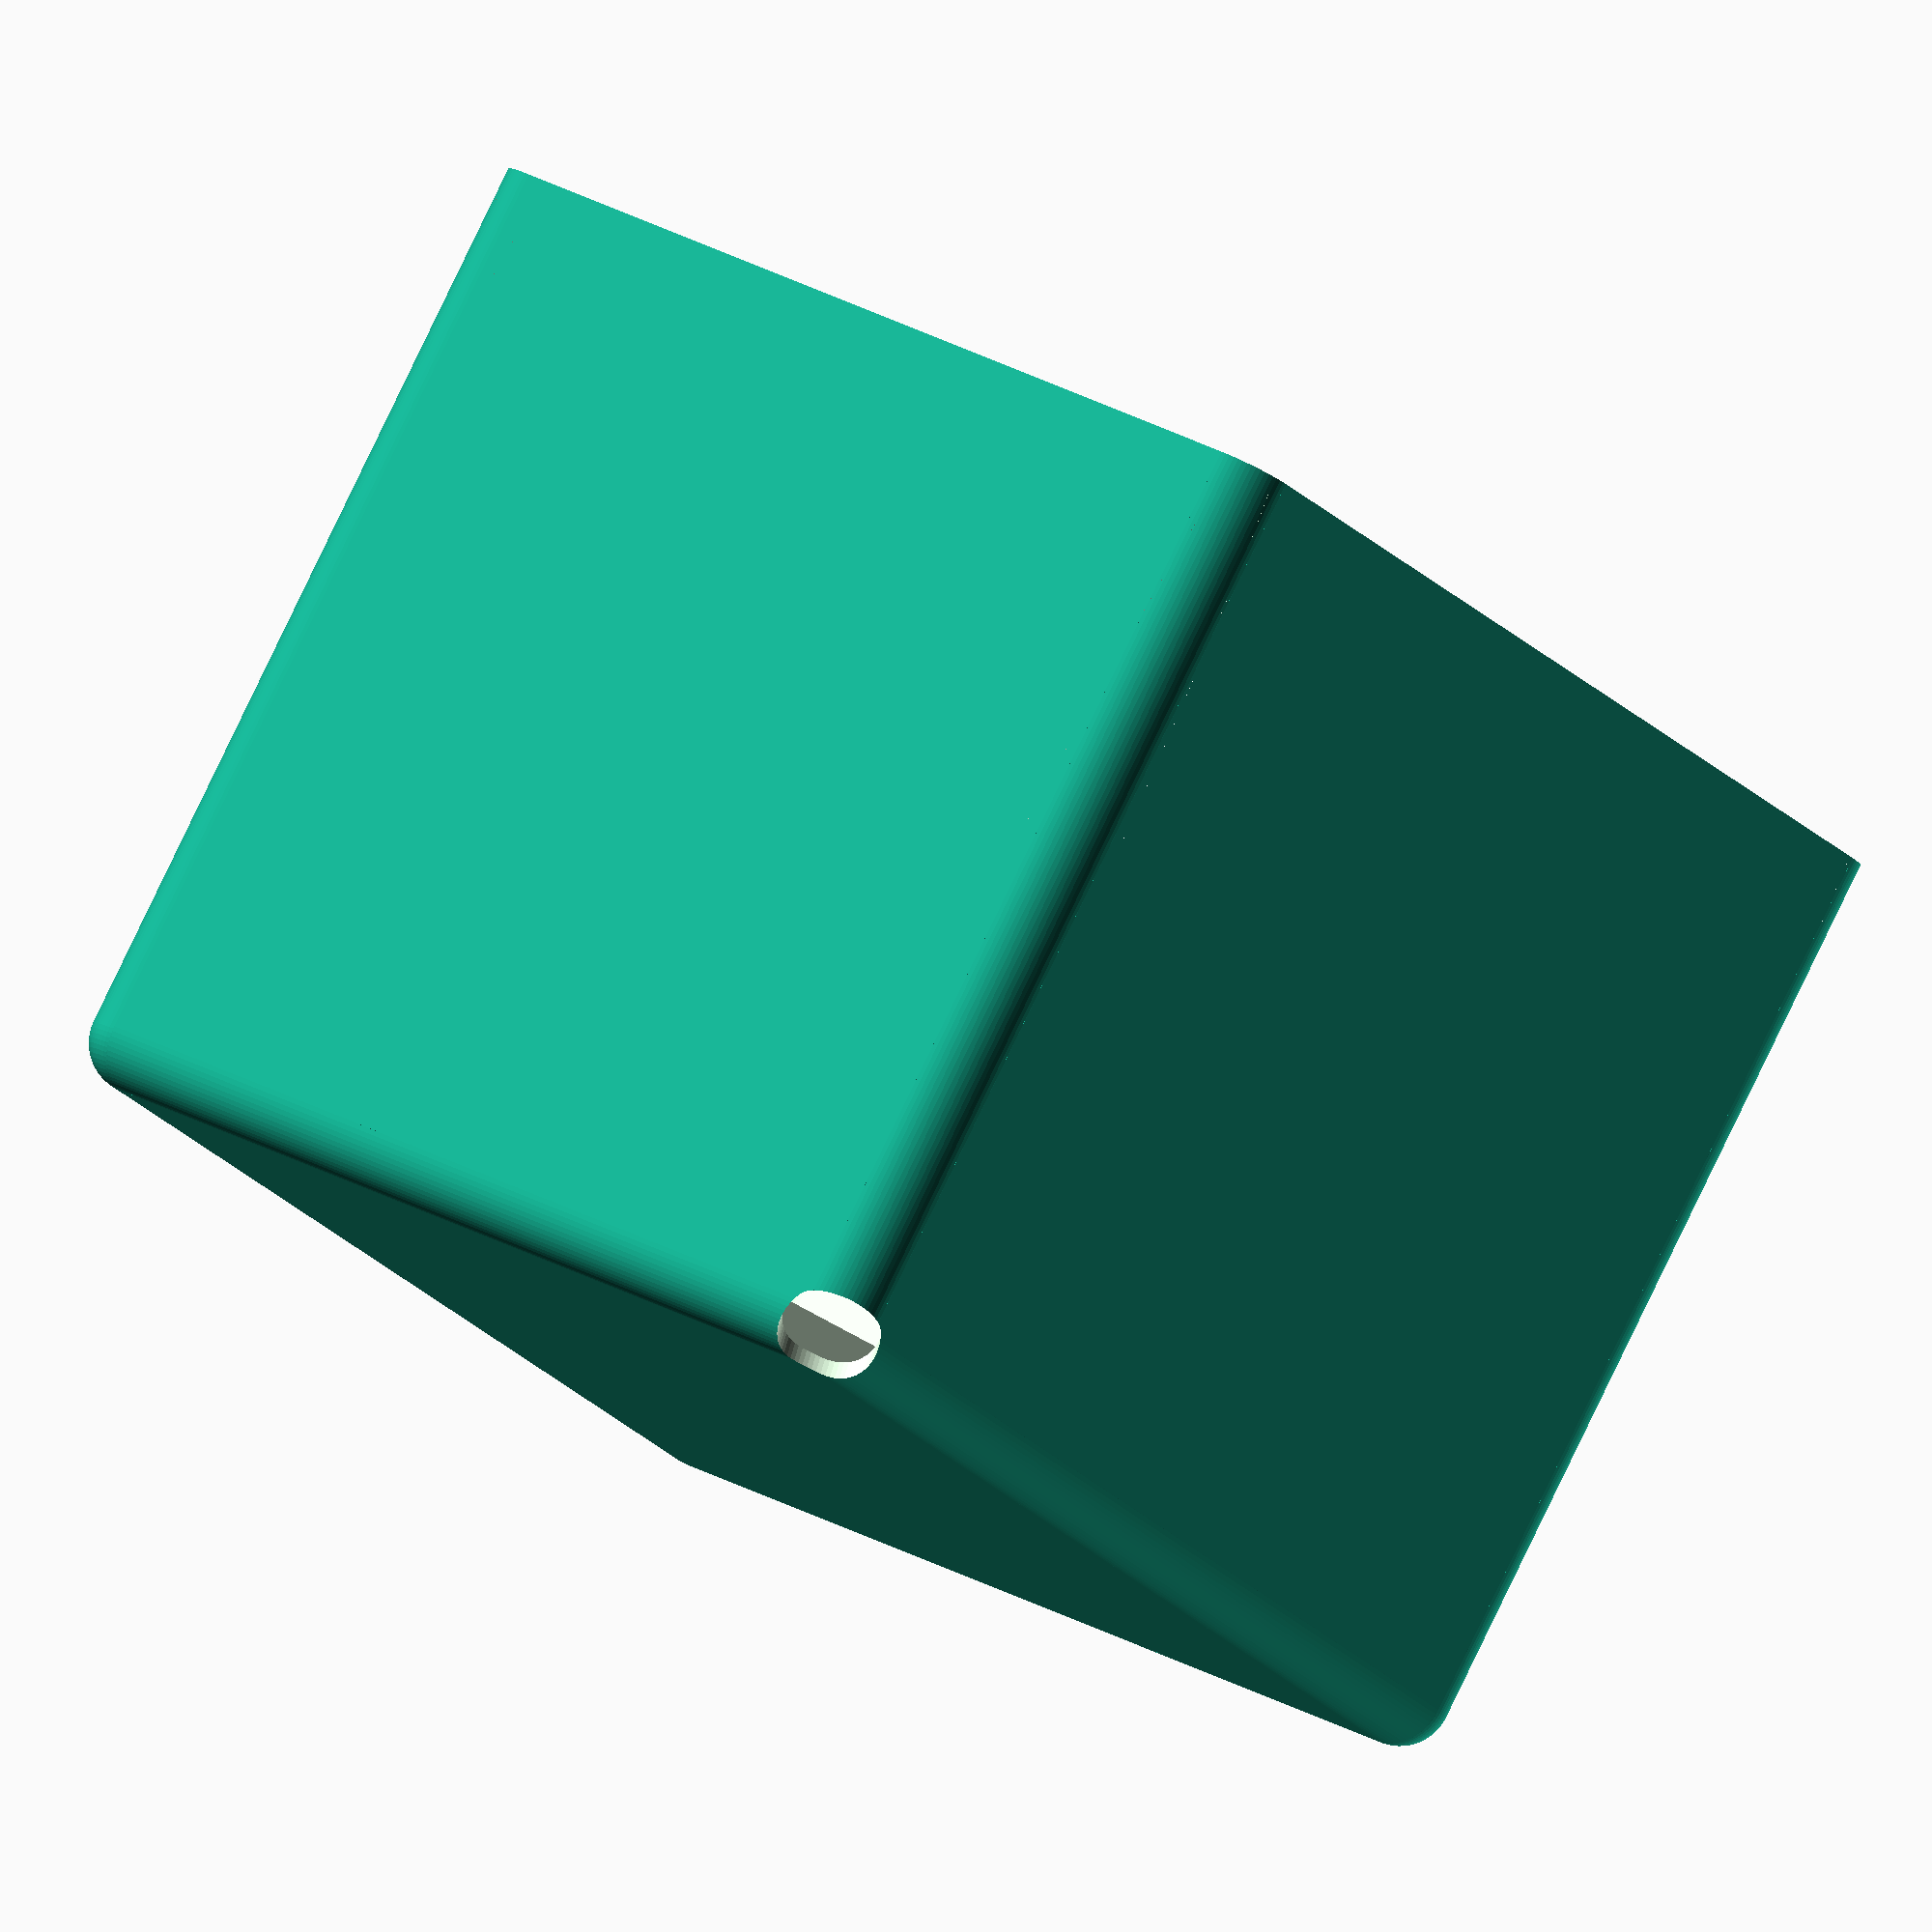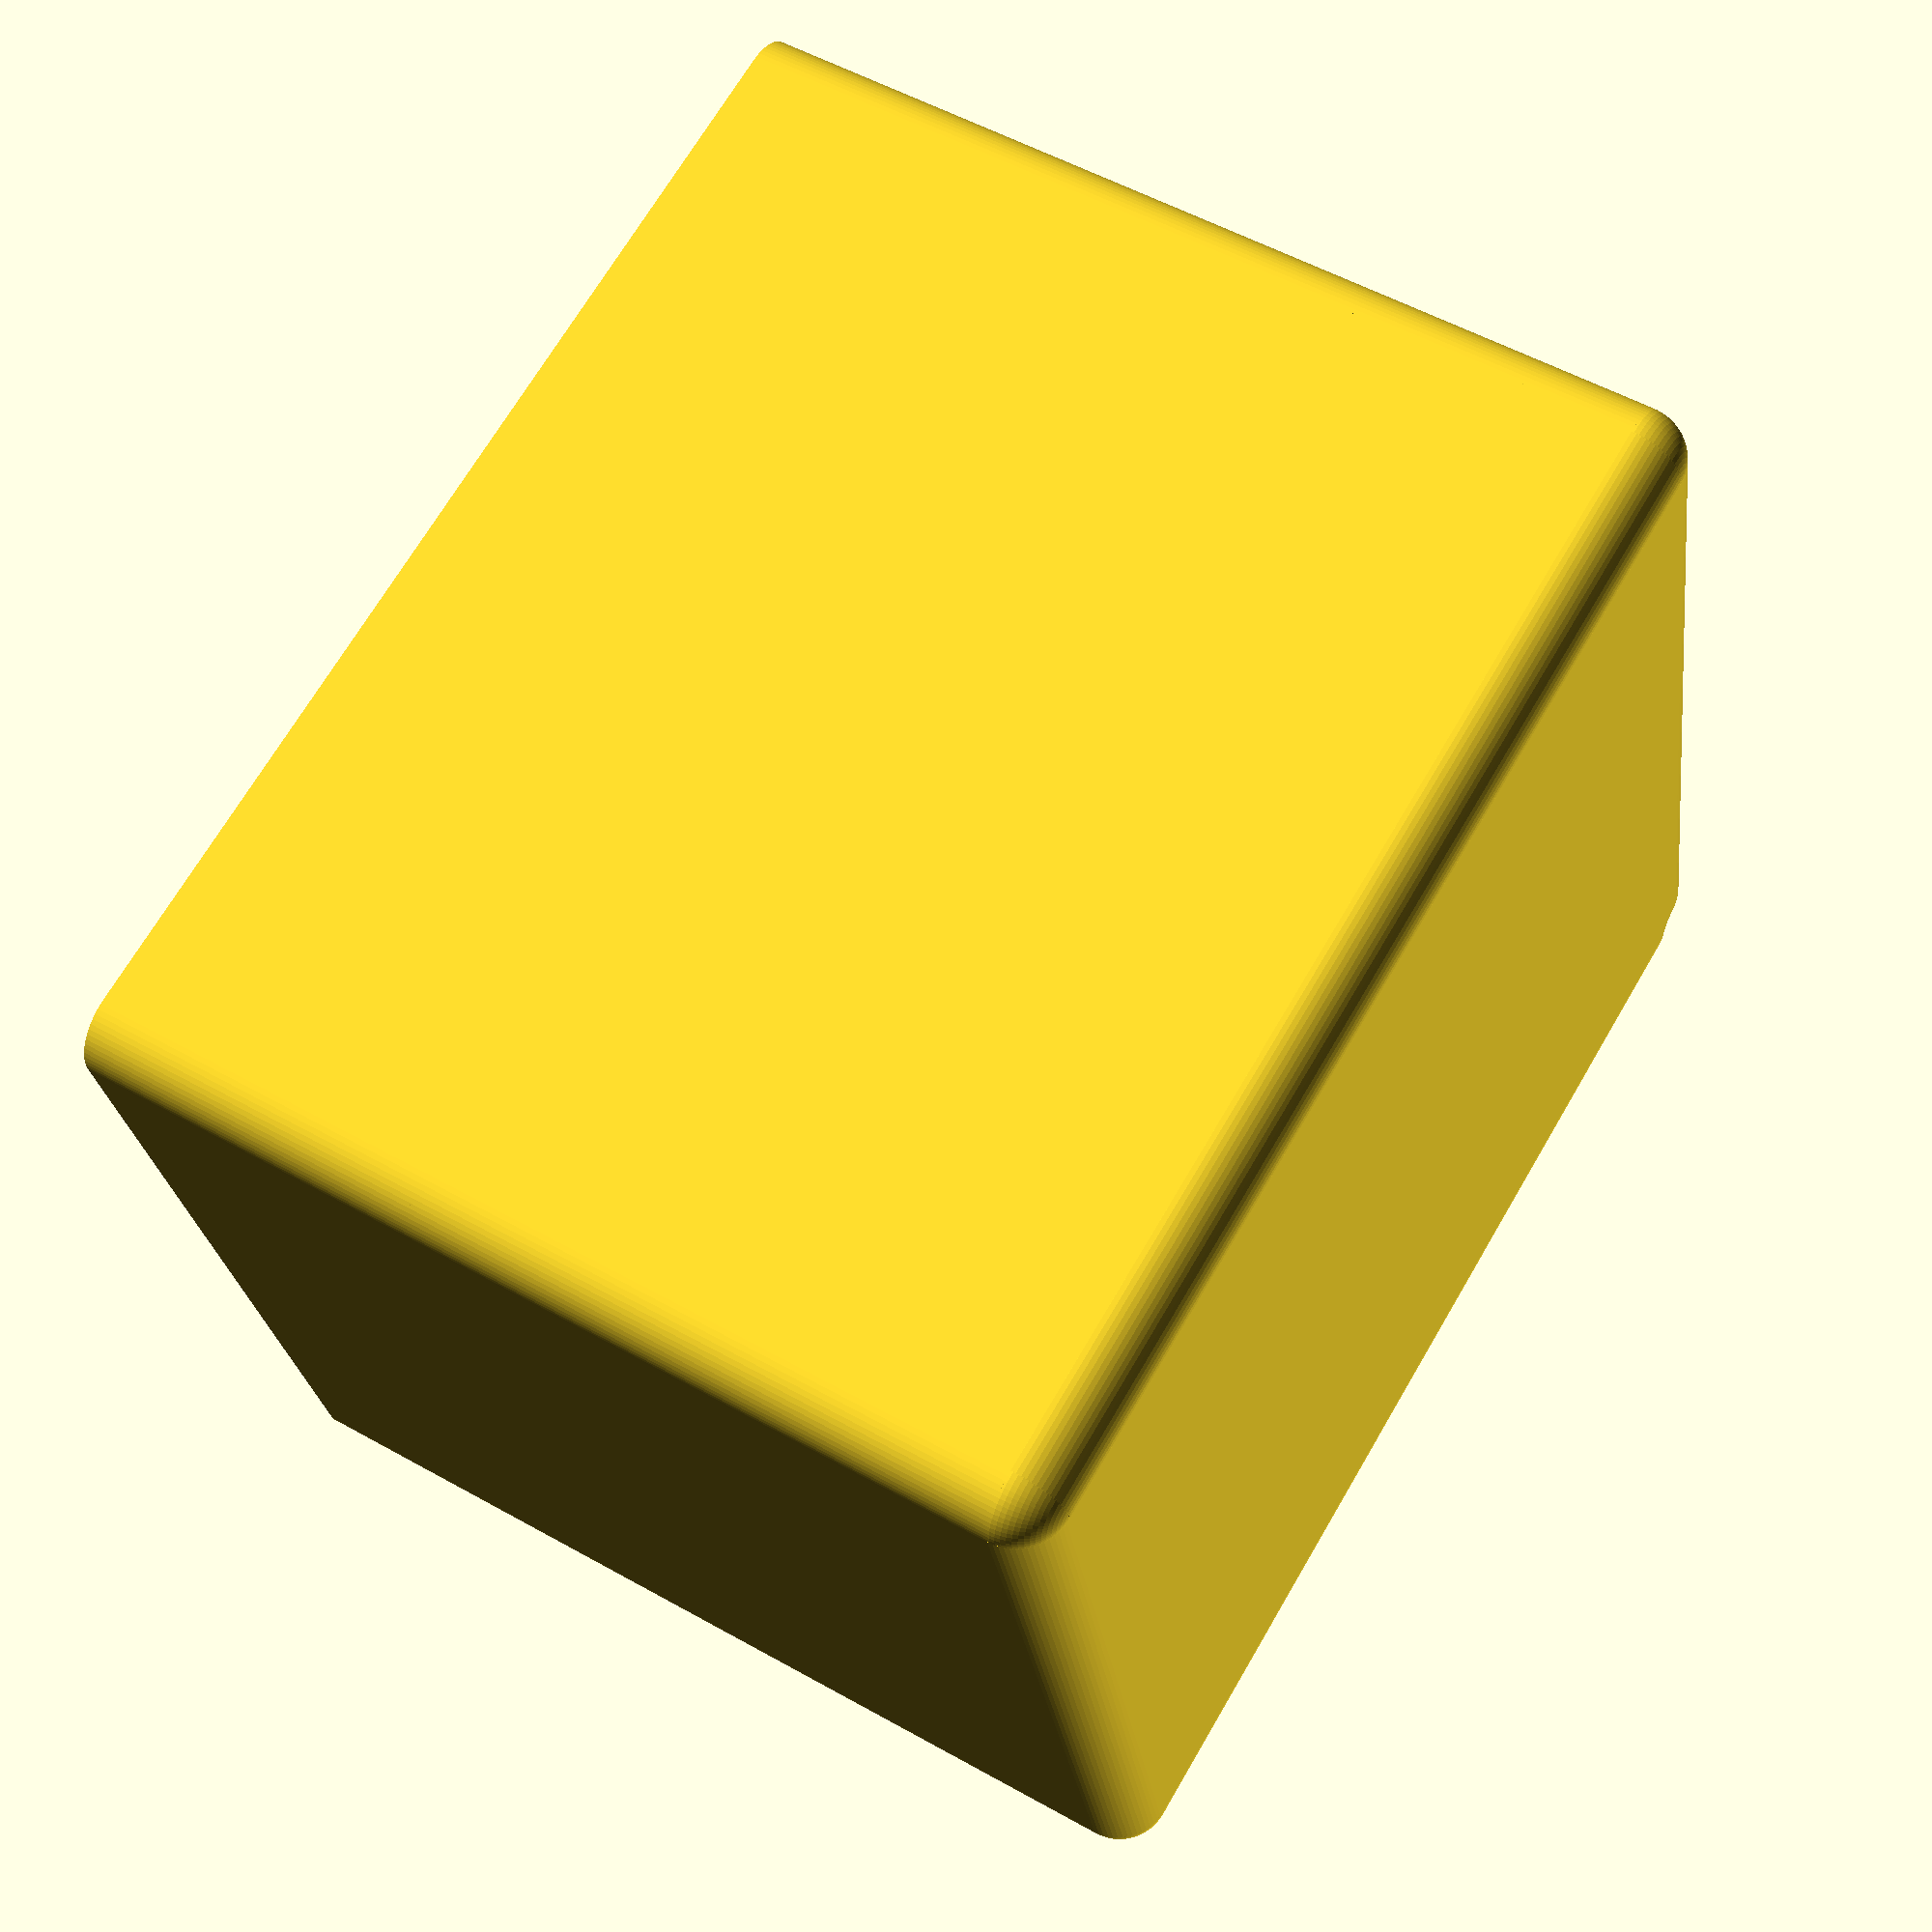
<openscad>
radius = 10;
height = 195;
x = 240;
y = 200;
angle = 5;
$fn=64;

module box() {
    translate([radius, radius, radius]) corner();
    translate([x - radius, radius, radius]) corner();
    translate([radius, y - radius, radius]) corner();
    translate([x - radius, y - radius, radius]) corner();

    translate([radius, radius, radius]) rotate([- 90, 0, 0]) cylinder(r = radius, h = y - 2 * radius);
    translate([radius, radius, radius]) rotate([0, 90, 0]) cylinder(r = radius, h = x - 2 * radius);
    translate([x - radius, radius, radius]) rotate([- 90, 0, 0]) cylinder(r = radius, h = y - 2 * radius);
    translate([radius, y - radius, radius]) rotate([0, 90, 0]) cylinder(r = radius, h = x - 2 * radius);

    translate([radius, radius, 0]) cube([x - 2 * radius, y - 2 * radius, height]);
    translate([0, radius, radius]) cube([x, y - 2 * radius, height - radius]);
    translate([radius, 0, radius]) cube([x - 2 * radius, y, height - radius]);
}

module corner() {
    cylinder(r = radius, h = height - radius);
    sphere(r = radius);
}

module inner() {
    intersection() {
        translate([3, 3, 3]) resize(([x - 6, y - 6, height]))  box();
        union() {
            inner1();}
    }

}

module inner1() {
    translate([radius + 3, radius + 3, radius + 3]) rotate([angle, - angle, 0]) union() {
        yd = sin(angle) * y;
        xd = sin(angle) * x;
        x = xd + x + 6;
        y = yd + y + 6;
        corner();
        translate([x - 2 * radius - 6, 0, 0]) corner();
        translate([0, y - 2 * radius - 6, 0]) corner();
        translate([x - 2 * radius - 6, y - 2 * radius - 6, 0]) corner();

        translate([- radius, 0, 0,]) cube([x - 2 * radius - 6, y, height]);
        translate([0, - radius, 0,]) cube([x, y - 2 * radius - 6, height]);
        translate([0, 0, - radius,]) cube([x - 2 * radius - 6, y - 2 * radius - 6, height]);

        rotate([- 90, 0, 0]) cylinder(r = radius, h = y - 2 * radius);
        rotate([0, 90, 0]) cylinder(r = radius, h = x - 2 * radius - 6);
        translate([x - 2 * radius - 3, 0, 0]) rotate([- 90, 0, 0]) cylinder(r = radius, h = y - 2 * radius - 6);
        translate([0, y - 2 * radius - 3, 0]) rotate([0, 90, 0]) cylinder(r = radius, h = x - 2 * radius - 6);

    }
}

module main() {
    difference() {
        box();
        inner();
        translate([radius, radius, radius]) rotate([0, 45, 45]) cylinder(r = radius, h = 100, center = true);
    }
}

main();

</openscad>
<views>
elev=96.2 azim=303.8 roll=334.2 proj=o view=wireframe
elev=127.0 azim=193.6 roll=58.8 proj=p view=solid
</views>
